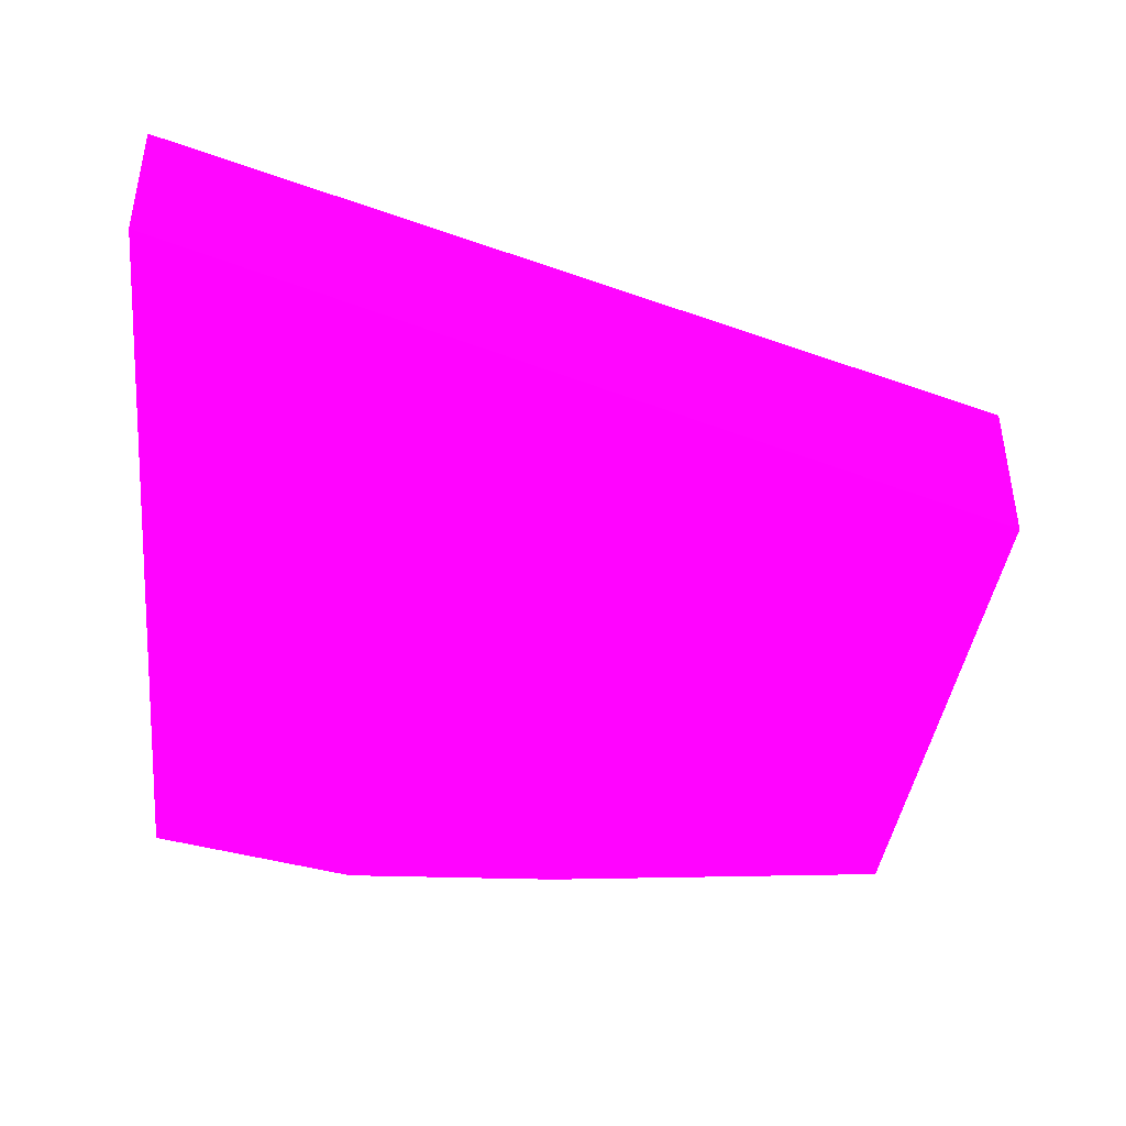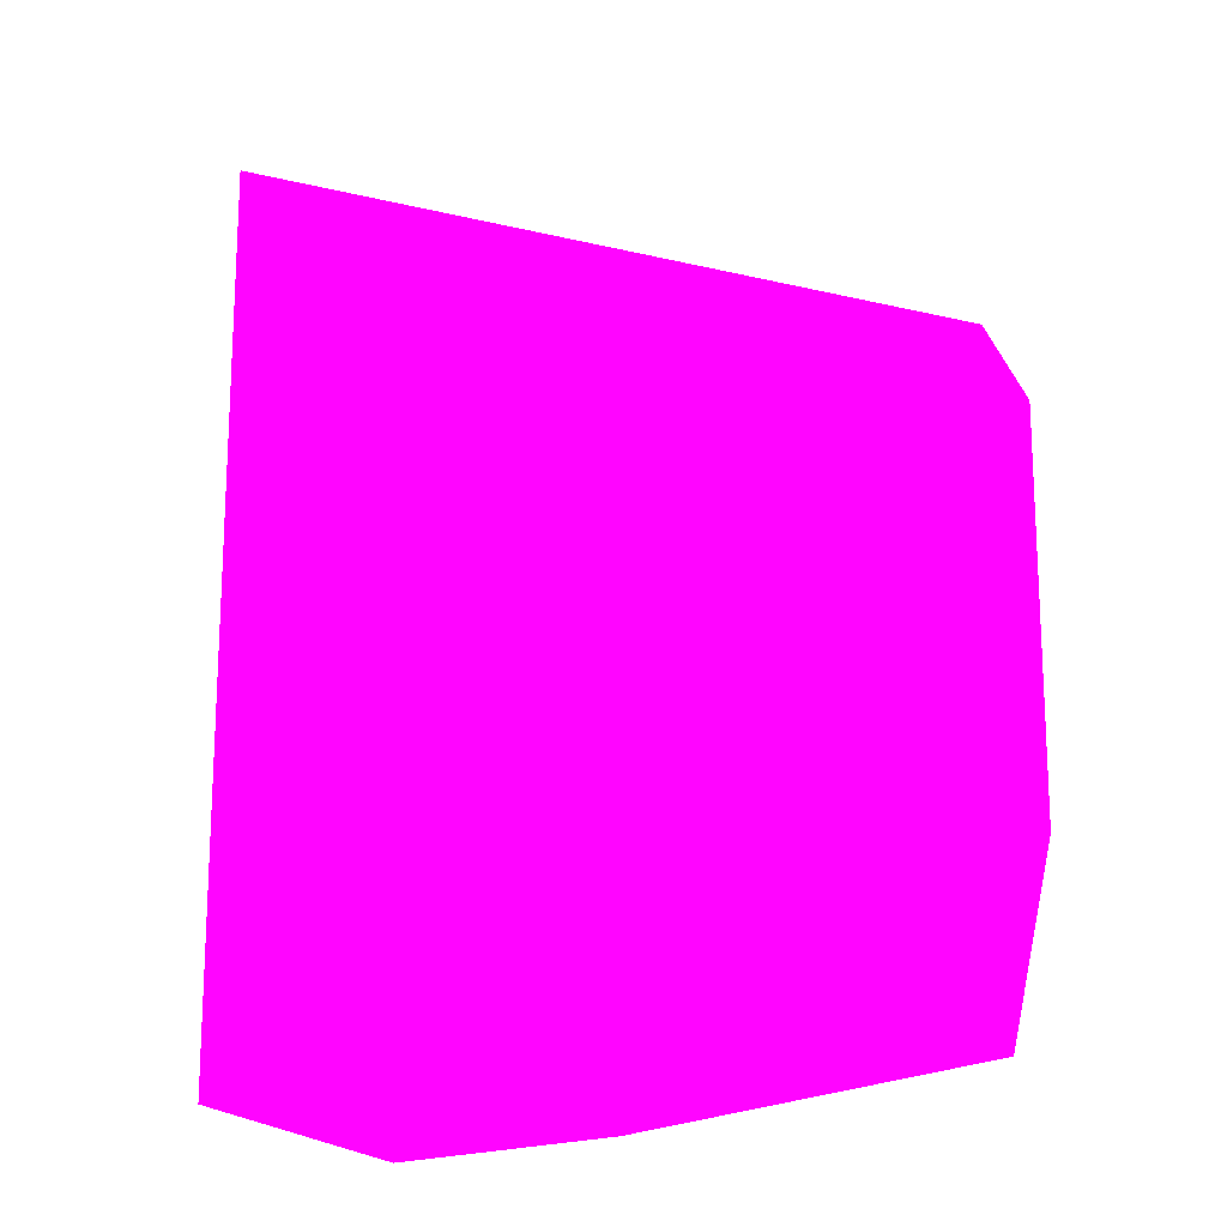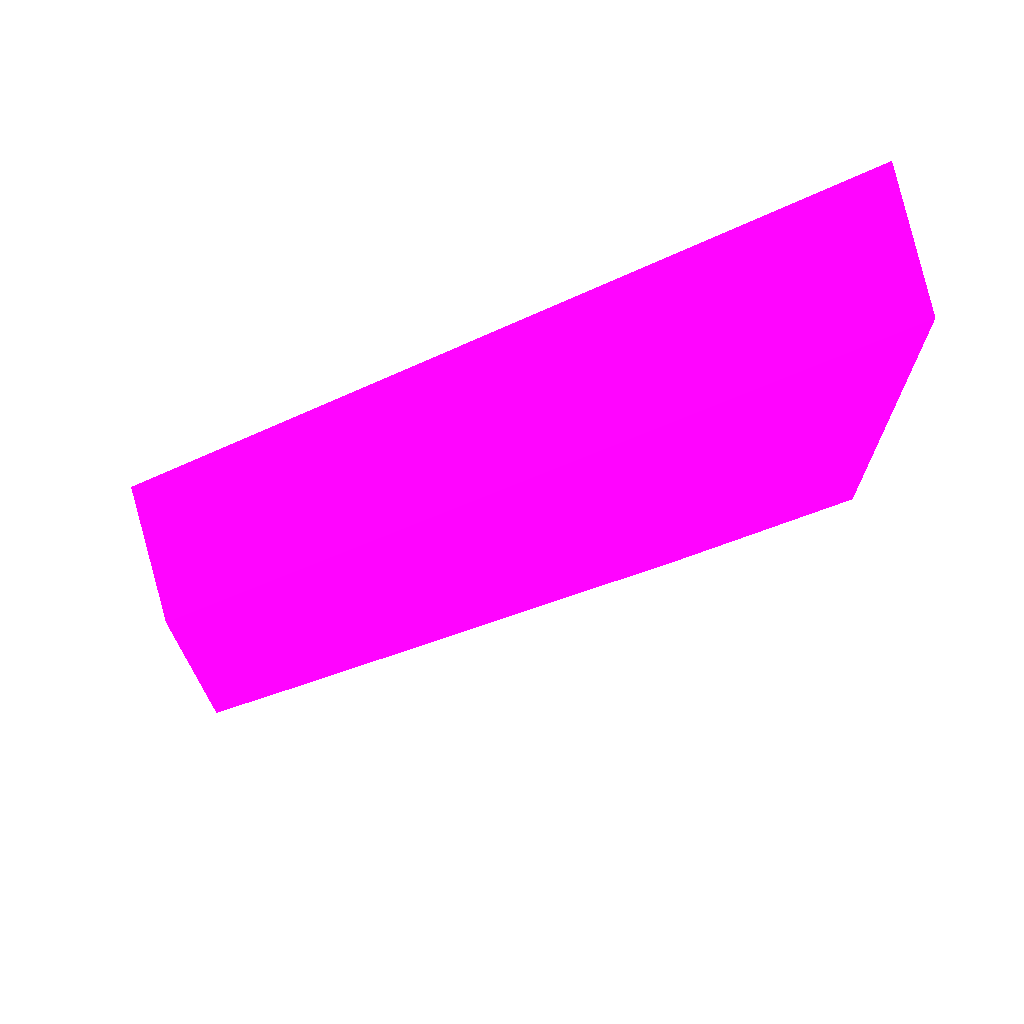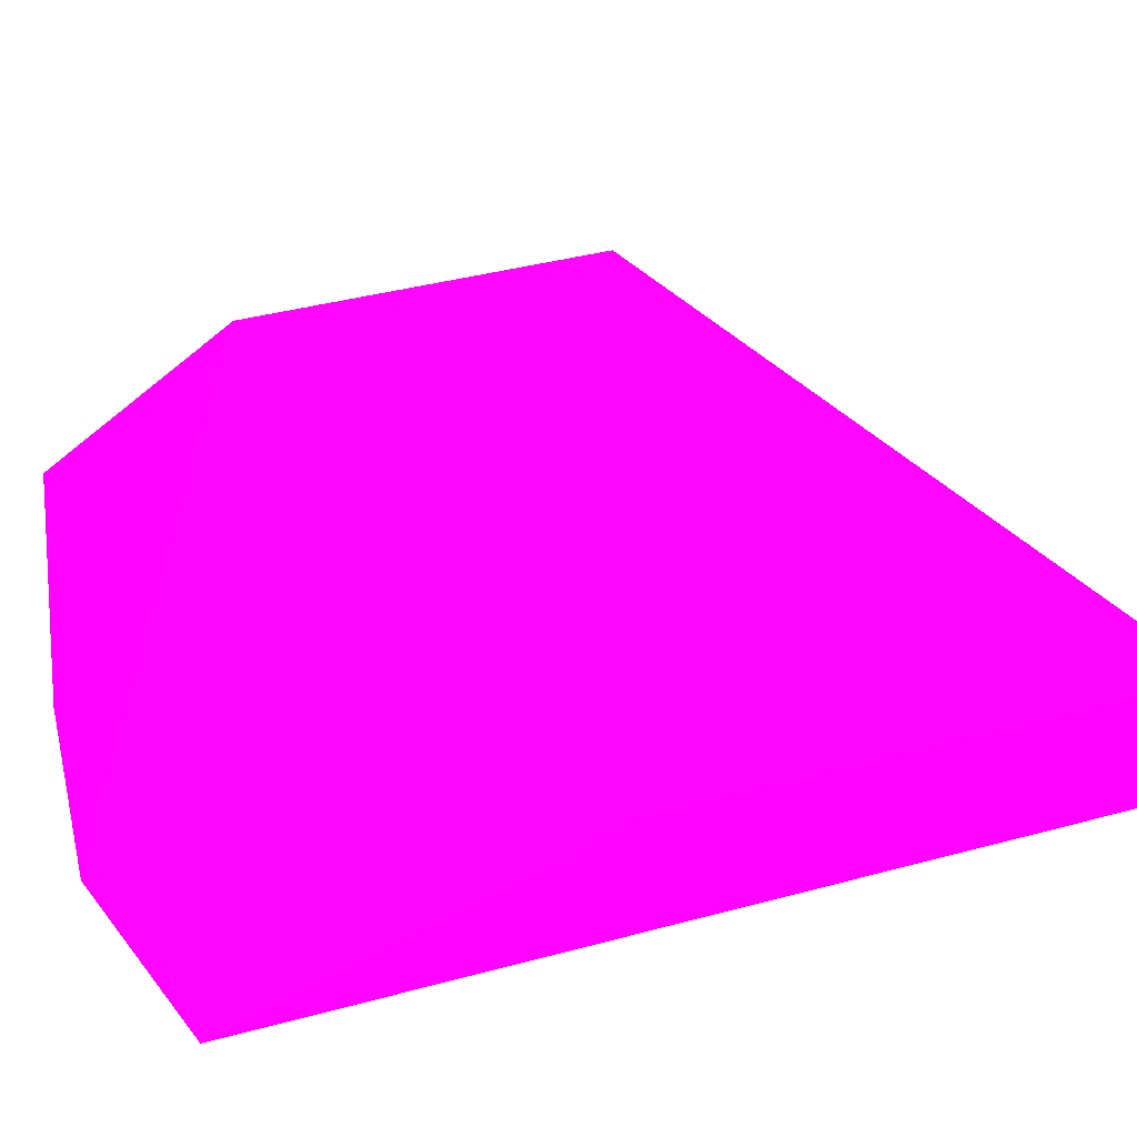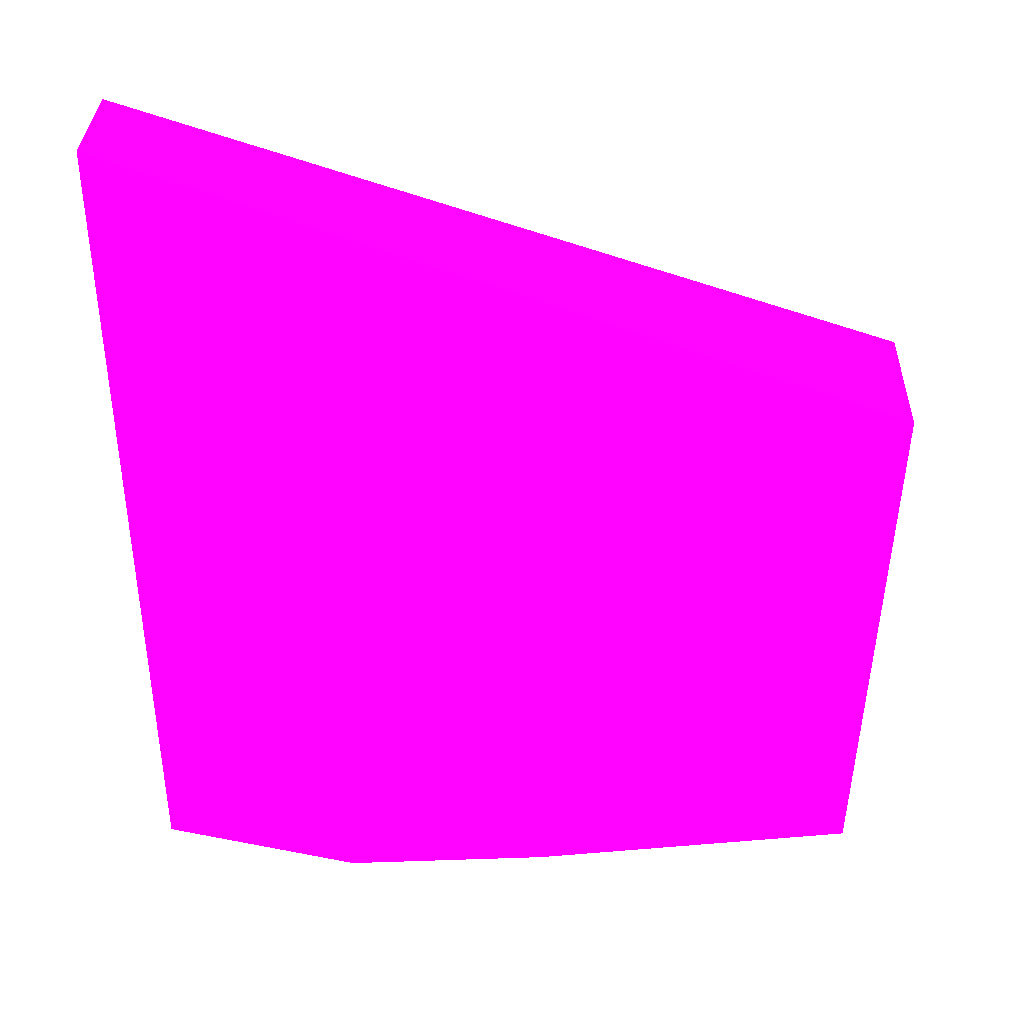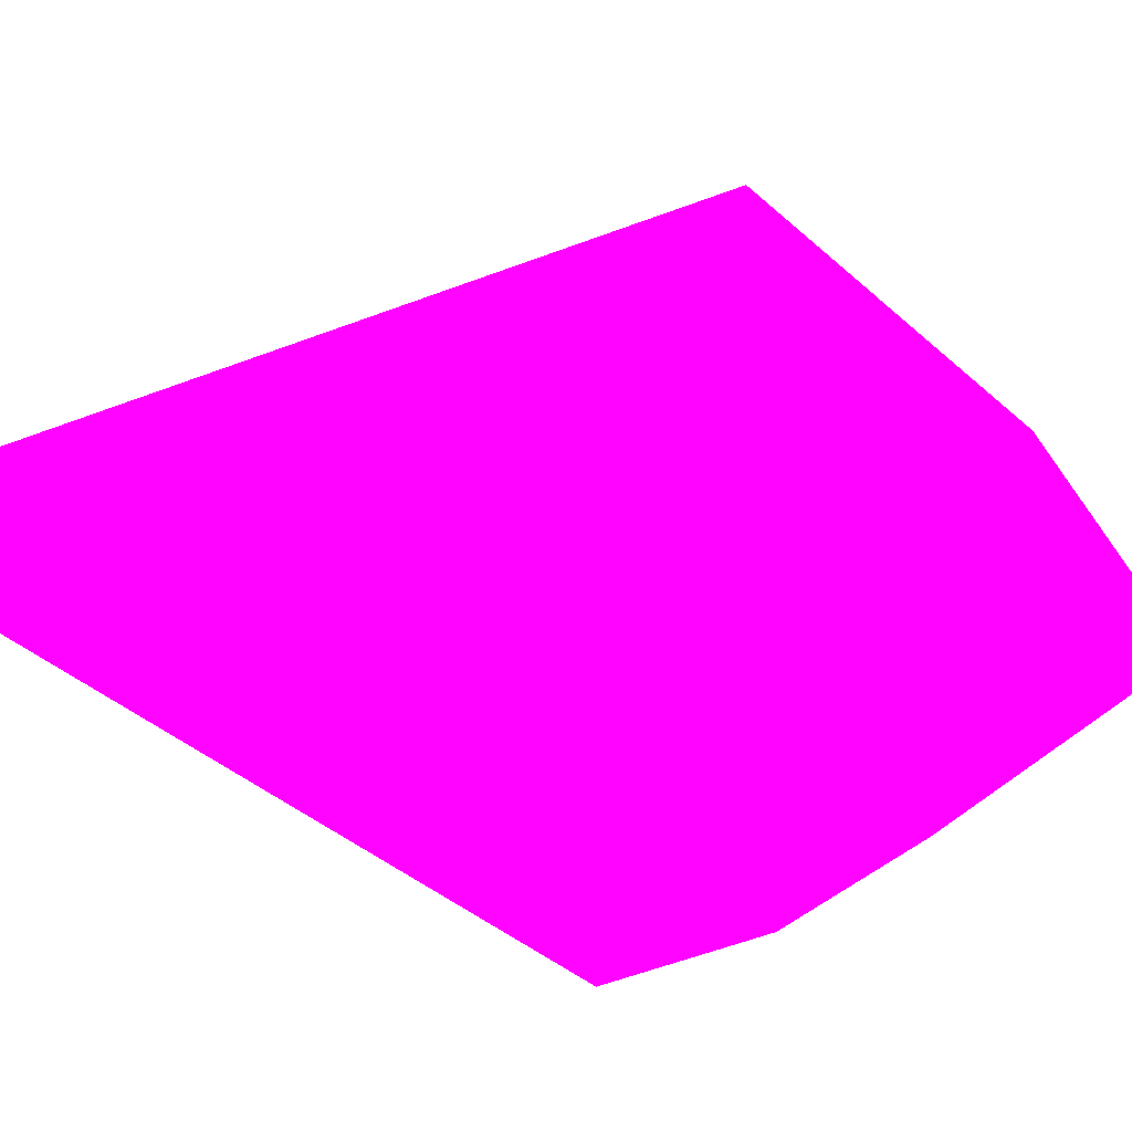
<metadata>
{"format":"obj","ext":"obj","renderer":"f3d","projection":"perspective","resolution":1024,"background":"white","views":[{"elev":-35.6,"azim":174.0,"up":"+Z"},{"elev":-16.9,"azim":-155.2,"up":"+Y"},{"elev":71.7,"azim":-16.0,"up":"+Y"},{"elev":41.2,"azim":71.9,"up":"+Z"},{"elev":-46.1,"azim":179.3,"up":"+Z"},{"elev":-43.8,"azim":-135.6,"up":"+Z"}]}
</metadata>
<code>
v -0.06476 -21.26 0.4963 0.9882 0.01176 0.9137
v 1.321 -21.45 0.4963 0.9882 0.01176 0.9137
v -0.06476 -20.41 1.076 0.9882 0.01176 0.9137
v -0.06476 -18.72 0.4963 0.9882 0.01176 0.9137
v 2.204 -21.51 0.4963 0.9882 0.01176 0.9137
v 0.4409 -20.32 1.076 0.9882 0.01176 0.9137
v -0.06476 -18.8 1.076 0.9882 0.01176 0.9137
v 3.031 -17.48 0.4963 0.9882 0.01176 0.9137
v 3.031 -21.26 0.4963 0.9882 0.01176 0.9137
v 3.031 -19.76 1.076 0.9882 0.01176 0.9137
v 2.204 -19.98 1.076 0.9882 0.01176 0.9137
v 3.031 -17.66 1.076 0.9882 0.01176 0.9137
f 1 2 3
f 1 3 7
f 1 7 4
f 1 4 8
f 1 8 9
f 1 9 5
f 1 5 2
f 2 5 3
f 3 5 6
f 3 6 11
f 3 11 10
f 3 10 12
f 3 12 7
f 4 7 8
f 5 9 10
f 5 10 11
f 5 11 6
f 7 12 8
f 8 12 10
f 8 10 9

</code>
